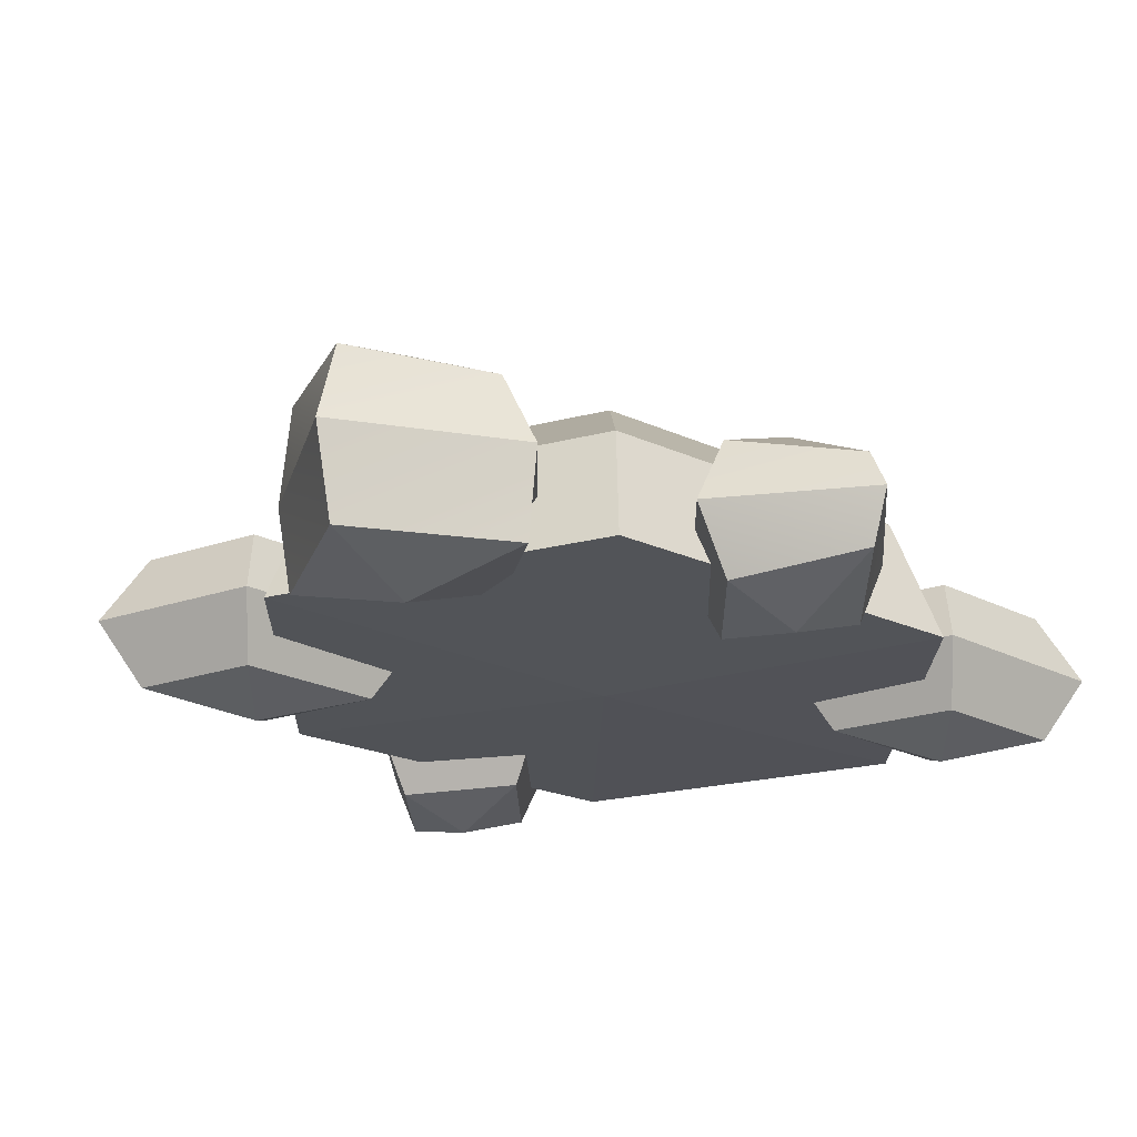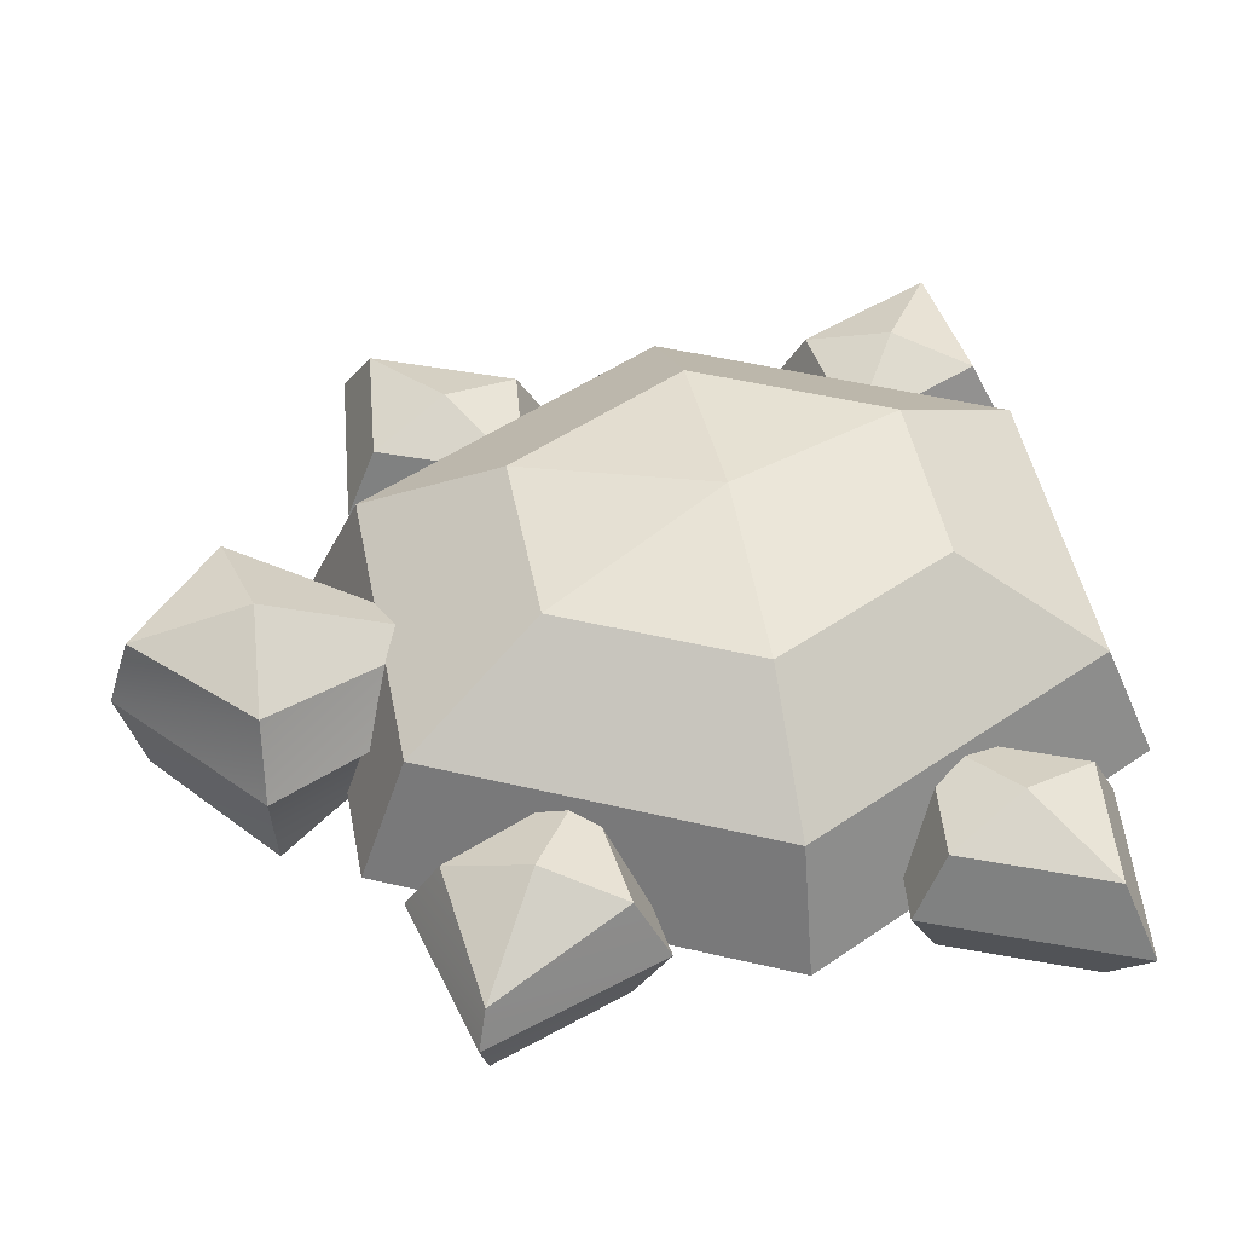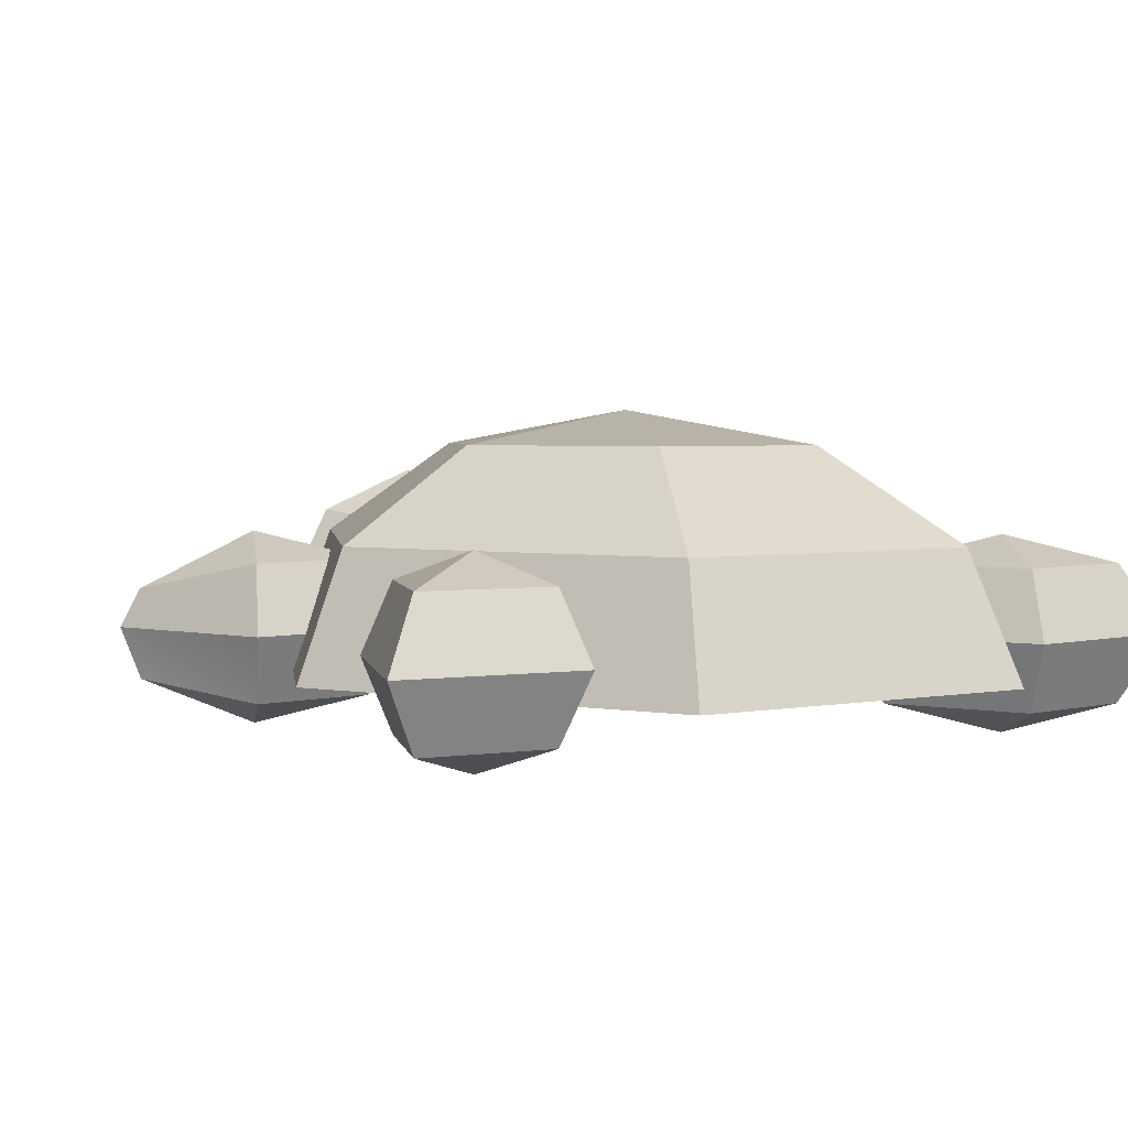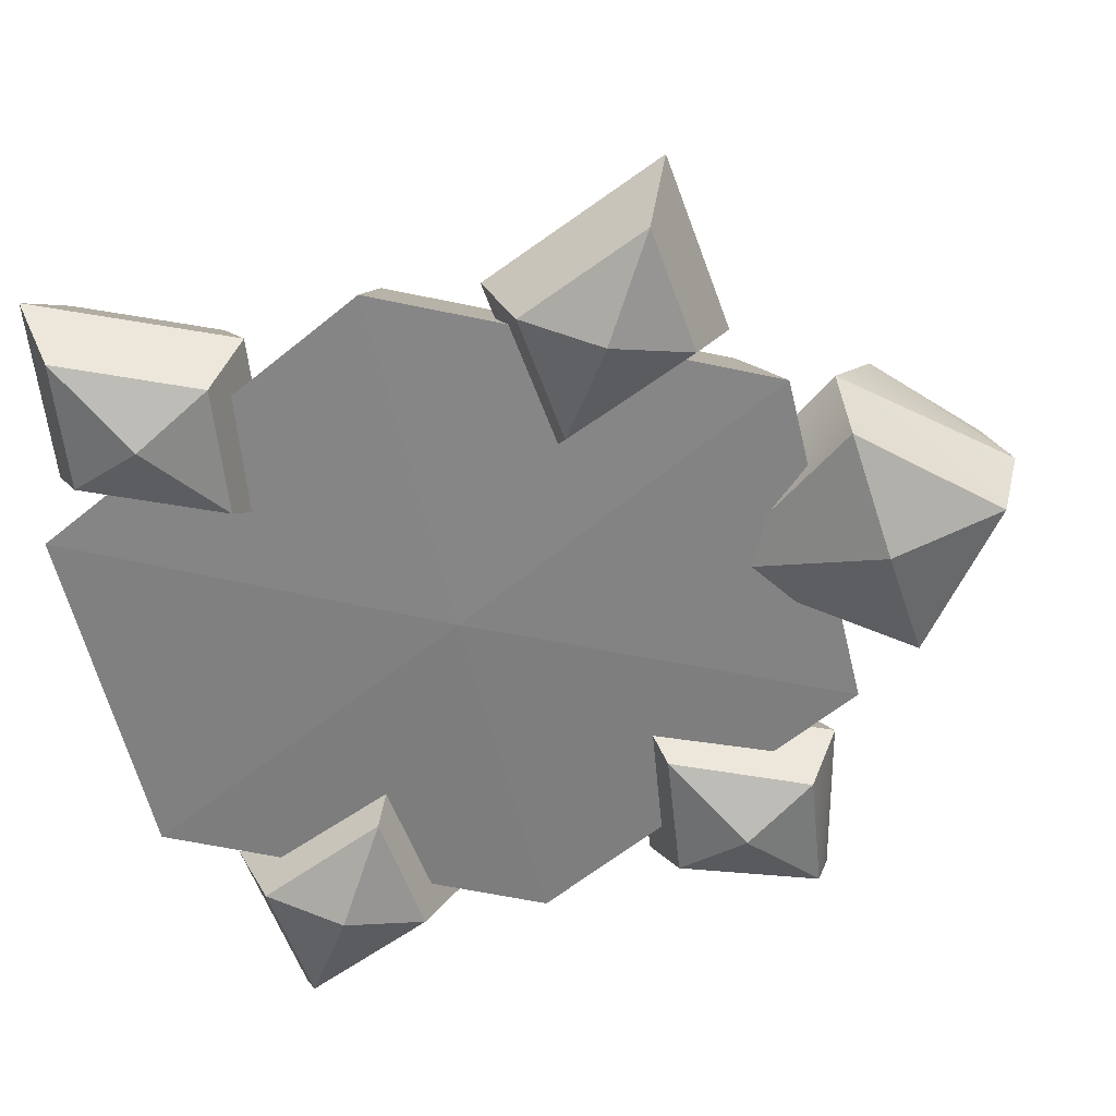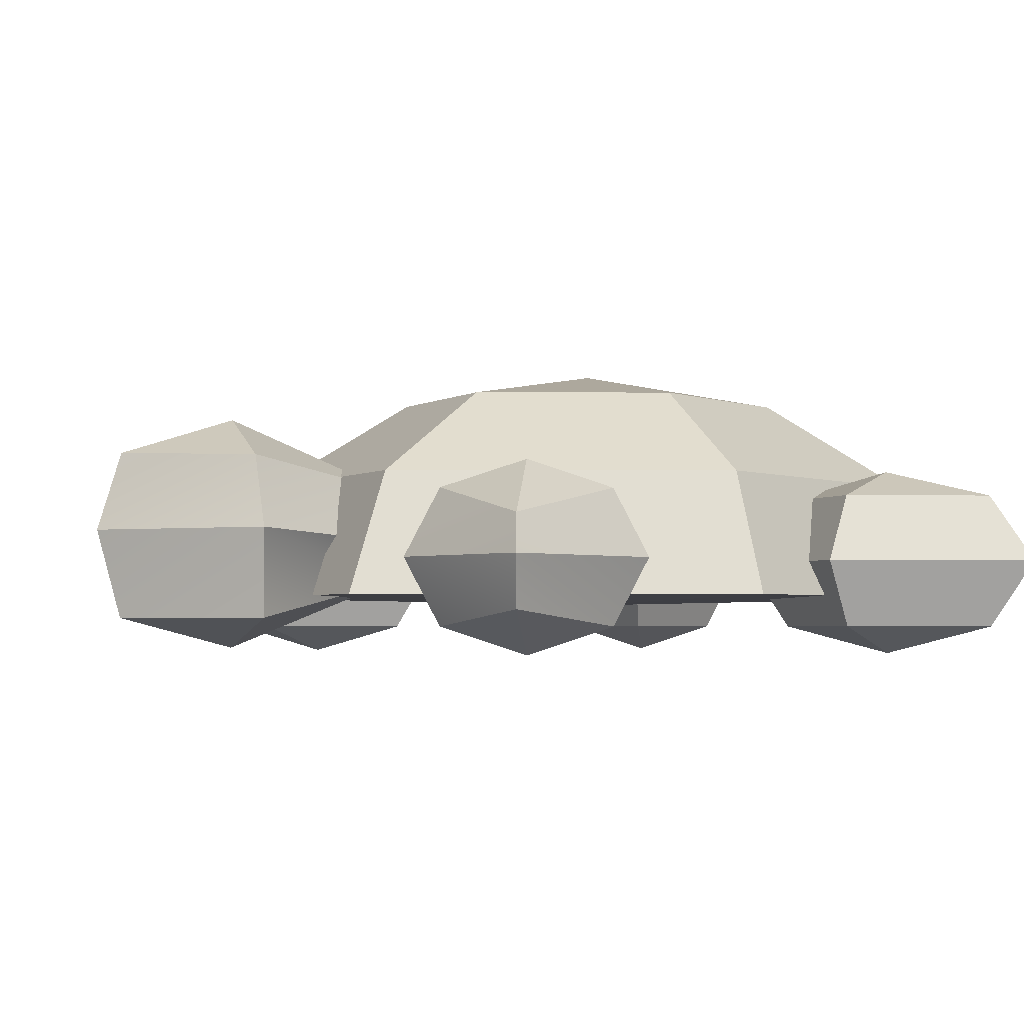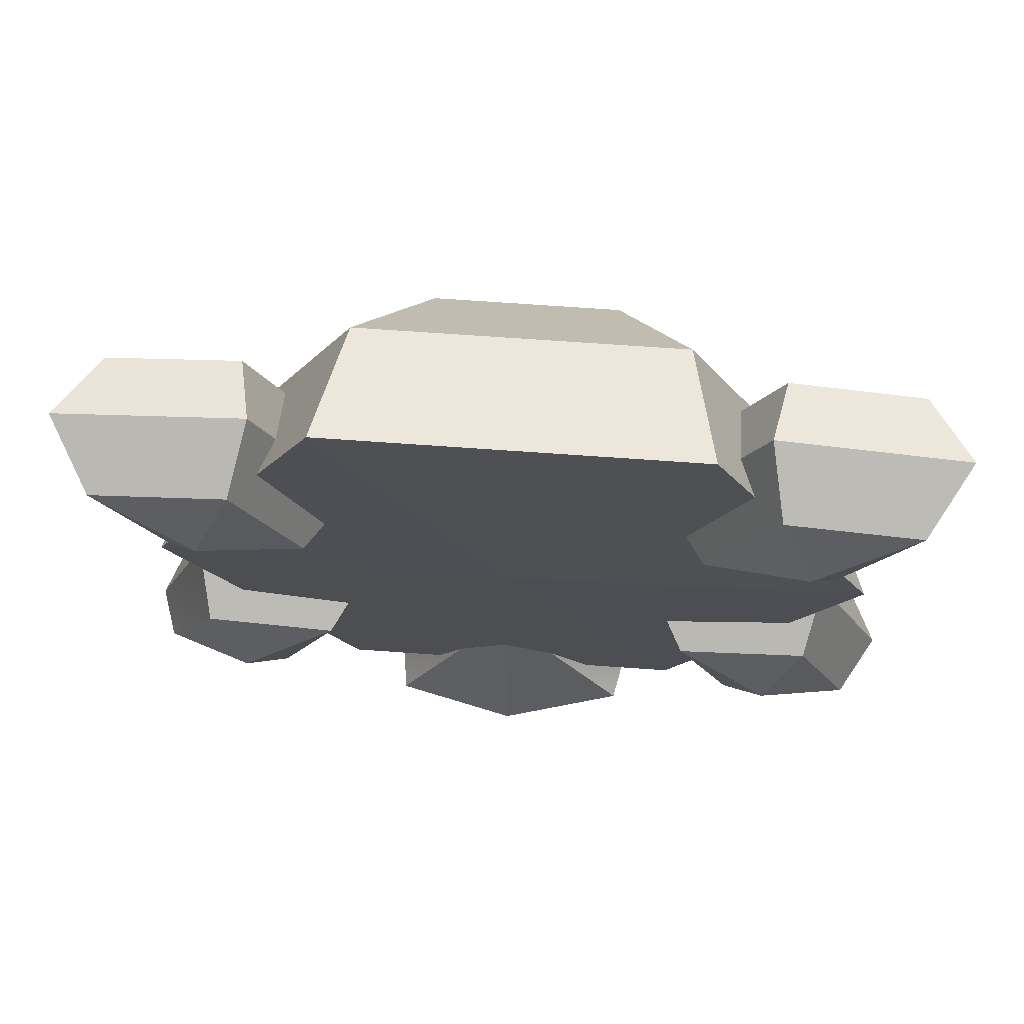
<metadata>
{"format":"obj","ext":"obj","renderer":"f3d","projection":"perspective","resolution":1024,"background":"white","views":[{"elev":-21.7,"azim":-155.1,"up":"+Y"},{"elev":49.2,"azim":-101.3,"up":"+Y"},{"elev":3.4,"azim":-33.2,"up":"+Y"},{"elev":-60.6,"azim":103.8,"up":"+Y"},{"elev":-2.9,"azim":-117.0,"up":"+Y"},{"elev":72.1,"azim":4.0,"up":"+Z"}]}
</metadata>
<code>
v -0.182 0 0.3731
v 0.182 0 0.3731
v 0.3641 0 0
v 0.182 0 -0.3731
v -0.182 0 -0.3731
v -0.3641 0 -0
v -0.1576 0.1272 0.3231
v 0.1576 0.1272 0.3231
v 0.3153 0.1272 0
v 0.1576 0.1272 -0.3231
v -0.1576 0.1272 -0.3231
v -0.3153 0.1272 -0
v -0.09102 0.2196 0.1866
v 0.09102 0.2196 0.1866
v 0.182 0.2196 0
v 0.09102 0.2196 -0.1866
v -0.09102 0.2196 -0.1866
v -0.182 0.2196 -0
v 0 0.2532 0
v -0 -0.008536 0
v -0.0103 0.01533 -0.2544
v 0.1243 -0.02371 -0.4212
v 0.007734 -0.02371 -0.5503
v -0.1269 -0.02371 -0.4422
v -0.01404 0.05425 -0.1919
v 0.1434 0.06764 -0.4169
v 0.01147 0.06764 -0.5744
v -0.1371 0.06764 -0.4466
v -0.0103 0.116 -0.2544
v 0.1097 0.1479 -0.454
v 0.007734 0.148 -0.5503
v -0.09961 0.1434 -0.4422
v -0.001284 -0.05496 -0.4317
v -0.001284 0.1864 -0.4317
v -0.3284 -0.03259 -0.1524
v -0.197 -0.03259 -0.1697
v -0.2579 -0.03259 -0.3085
v -0.3893 -0.01638 -0.2912
v -0.343 0.03588 -0.1201
v -0.1571 0.03588 -0.1445
v -0.2433 0.03588 -0.3408
v -0.4069 0.03588 -0.3011
v -0.3284 0.1044 -0.1524
v -0.197 0.1044 -0.1697
v -0.2579 0.1044 -0.3085
v -0.3893 0.07478 -0.2912
v -0.2932 -0.06096 -0.2305
v -0.2932 0.1327 -0.2305
v 0.2472 -0.03259 0.3139
v 0.3786 -0.03259 0.2966
v 0.3177 -0.03259 0.1578
v 0.1863 -0.03259 0.1751
v 0.2326 0.03588 0.3462
v 0.4185 0.03588 0.3218
v 0.3323 0.03588 0.1254
v 0.1465 0.03588 0.1499
v 0.2472 0.1044 0.3139
v 0.3786 0.1044 0.2966
v 0.3177 0.1044 0.1578
v 0.1863 0.1044 0.1751
v 0.2825 -0.06096 0.2358
v 0.2825 0.1327 0.2358
v 0.3188 -0.03259 -0.1408
v 0.3777 -0.03259 -0.2809
v 0.2461 -0.03259 -0.2954
v 0.1872 -0.03259 -0.1553
v 0.3339 0.03588 -0.1087
v 0.4172 0.03588 -0.3069
v 0.231 0.03588 -0.3274
v 0.1478 0.03588 -0.1293
v 0.3188 0.1044 -0.1408
v 0.3777 0.1044 -0.2809
v 0.2461 0.1044 -0.2954
v 0.1872 0.1044 -0.1553
v 0.2825 -0.06096 -0.2181
v 0.2825 0.1327 -0.2181
v -0.26 -0.03259 0.2791
v -0.2011 -0.03259 0.139
v -0.3327 -0.03259 0.1244
v -0.3916 -0.03259 0.2645
v -0.2449 0.03588 0.3111
v -0.1616 0.03588 0.113
v -0.3478 0.03588 0.09241
v -0.4311 0.03588 0.2905
v -0.26 0.1044 0.2791
v -0.2011 0.1044 0.139
v -0.3327 0.1044 0.1244
v -0.3916 0.1044 0.2645
v -0.2963 -0.06096 0.2018
v -0.2963 0.1327 0.2018
f 1 2 7
f 7 2 8
f 2 3 8
f 8 3 9
f 4 10 3
f 3 10 9
f 4 5 10
f 10 5 11
f 5 6 11
f 11 6 12
f 1 7 6
f 6 7 12
f 7 8 13
f 13 8 14
f 8 9 14
f 14 9 15
f 10 16 9
f 9 16 15
f 10 11 16
f 16 11 17
f 11 12 17
f 17 12 18
f 7 13 12
f 12 13 18
f 13 14 19
f 14 15 19
f 15 16 19
f 16 17 19
f 17 18 19
f 18 13 19
f 2 1 20
f 3 2 20
f 4 3 20
f 5 4 20
f 6 5 20
f 1 6 20
f 22 26 21
f 21 26 25
f 22 23 26
f 26 23 27
f 24 28 23
f 23 28 27
f 24 21 28
f 28 21 25
f 25 26 29
f 29 26 30
f 26 27 30
f 30 27 31
f 28 32 27
f 27 32 31
f 25 29 28
f 28 29 32
f 22 21 33
f 23 22 33
f 24 23 33
f 21 24 33
f 29 30 34
f 30 31 34
f 31 32 34
f 32 29 34
f 35 36 39
f 39 36 40
f 37 41 36
f 36 41 40
f 37 38 41
f 41 38 42
f 38 35 42
f 42 35 39
f 40 44 39
f 39 44 43
f 40 41 44
f 44 41 45
f 42 46 41
f 41 46 45
f 42 39 46
f 46 39 43
f 36 35 47
f 37 36 47
f 38 37 47
f 35 38 47
f 43 44 48
f 44 45 48
f 45 46 48
f 46 43 48
f 49 50 53
f 53 50 54
f 51 55 50
f 50 55 54
f 51 52 55
f 55 52 56
f 49 53 52
f 52 53 56
f 54 58 53
f 53 58 57
f 54 55 58
f 58 55 59
f 56 60 55
f 55 60 59
f 56 53 60
f 60 53 57
f 50 49 61
f 51 50 61
f 52 51 61
f 49 52 61
f 57 58 62
f 58 59 62
f 59 60 62
f 60 57 62
f 63 64 67
f 67 64 68
f 65 69 64
f 64 69 68
f 65 66 69
f 69 66 70
f 63 67 66
f 66 67 70
f 68 72 67
f 67 72 71
f 68 69 72
f 72 69 73
f 70 74 69
f 69 74 73
f 70 67 74
f 74 67 71
f 64 63 75
f 65 64 75
f 66 65 75
f 63 66 75
f 71 72 76
f 72 73 76
f 73 74 76
f 74 71 76
f 77 78 81
f 81 78 82
f 79 83 78
f 78 83 82
f 79 80 83
f 83 80 84
f 77 81 80
f 80 81 84
f 82 86 81
f 81 86 85
f 82 83 86
f 86 83 87
f 84 88 83
f 83 88 87
f 84 81 88
f 88 81 85
f 78 77 89
f 79 78 89
f 80 79 89
f 77 80 89
f 85 86 90
f 86 87 90
f 87 88 90
f 88 85 90

</code>
